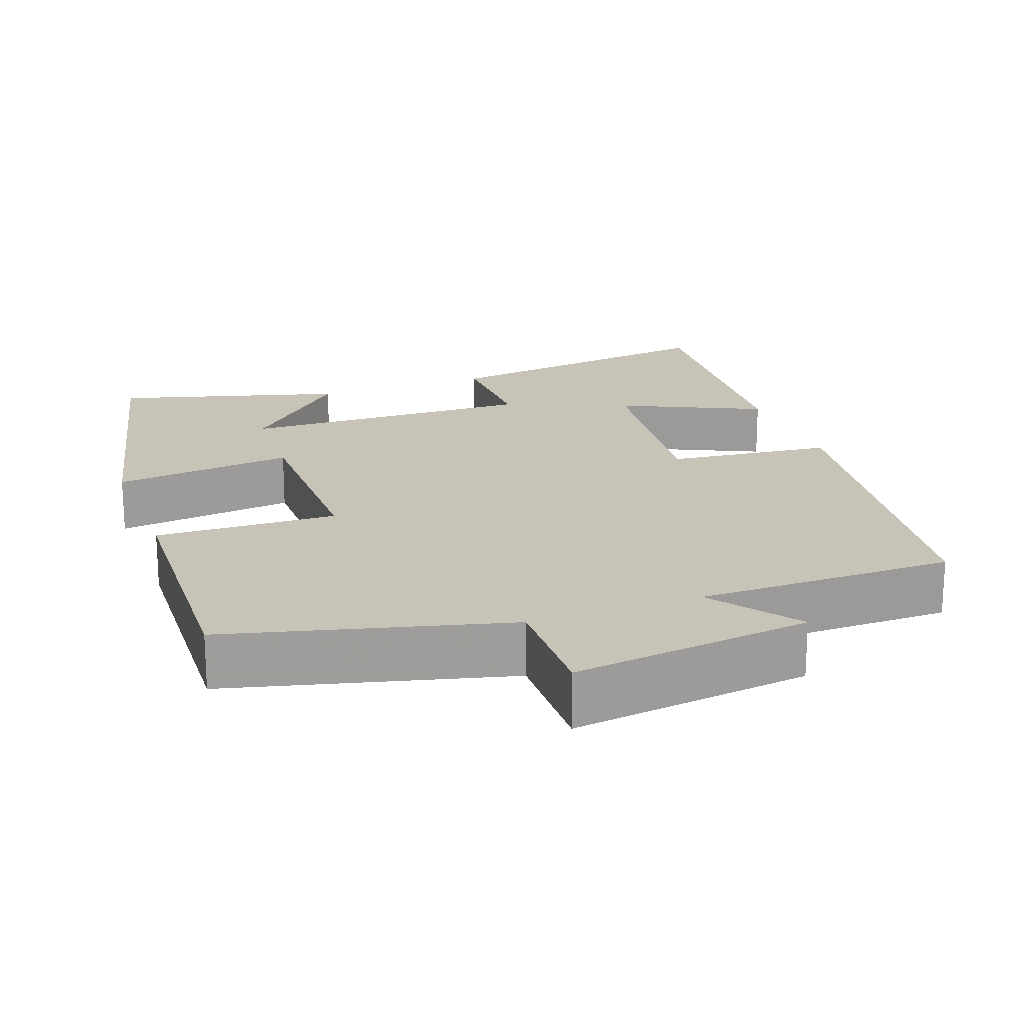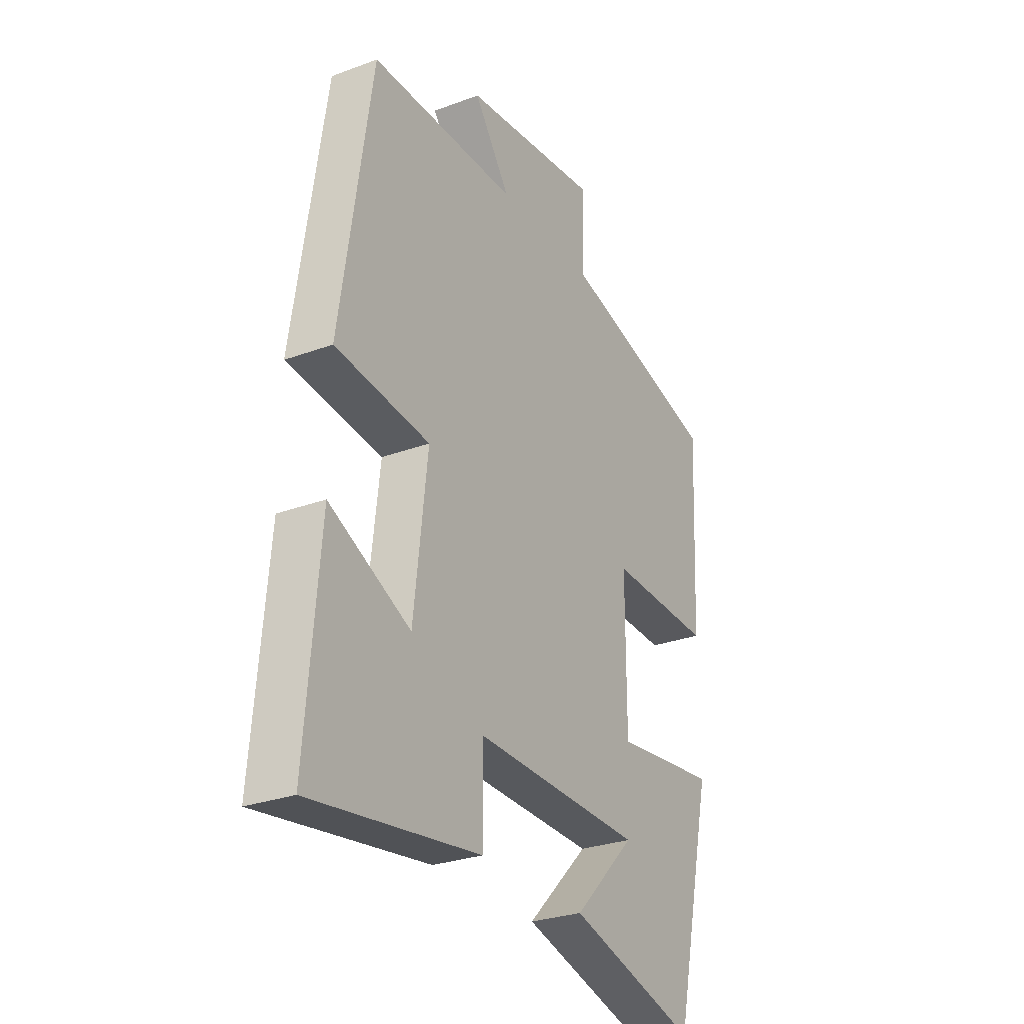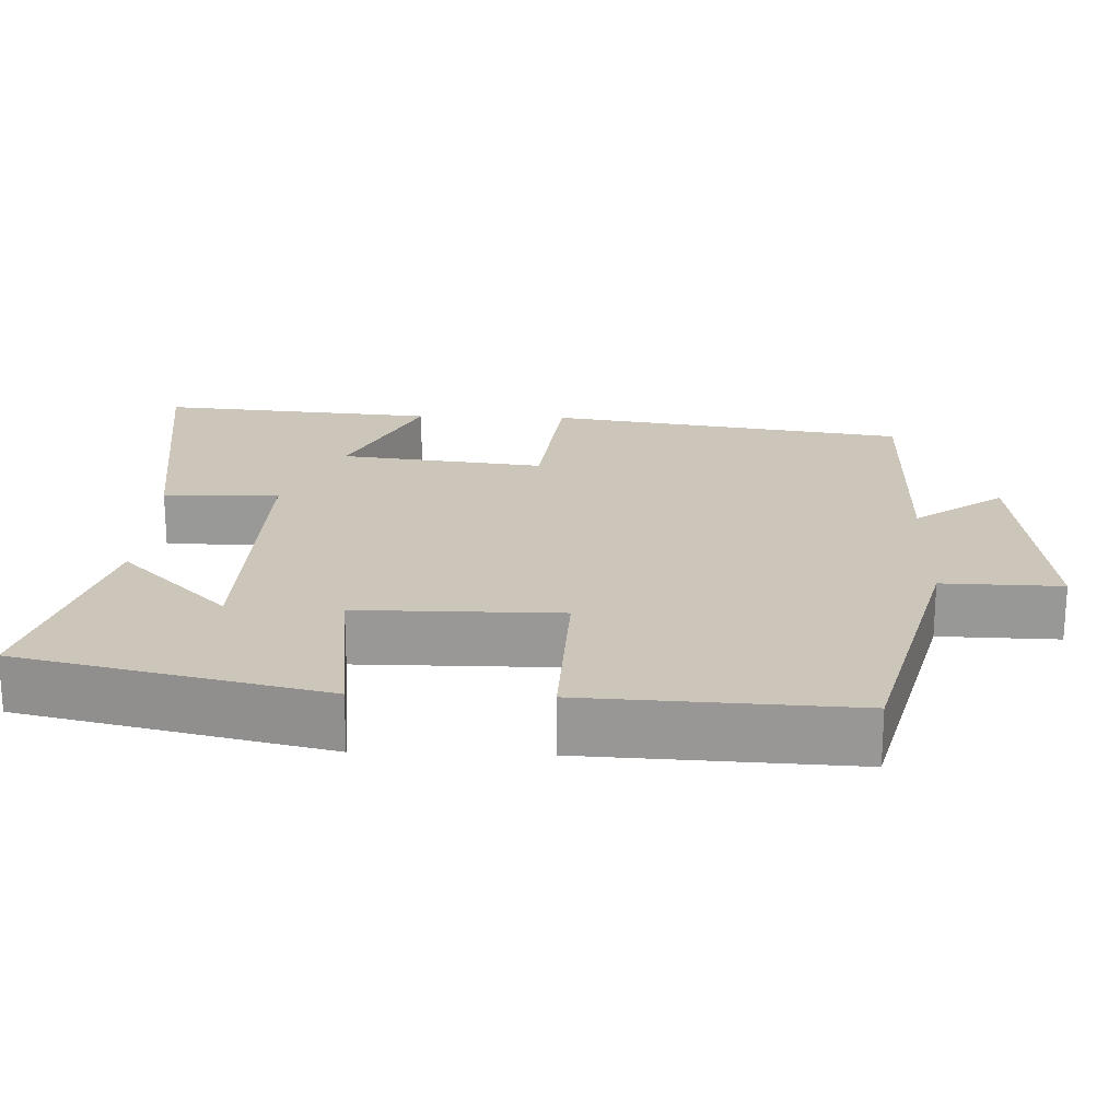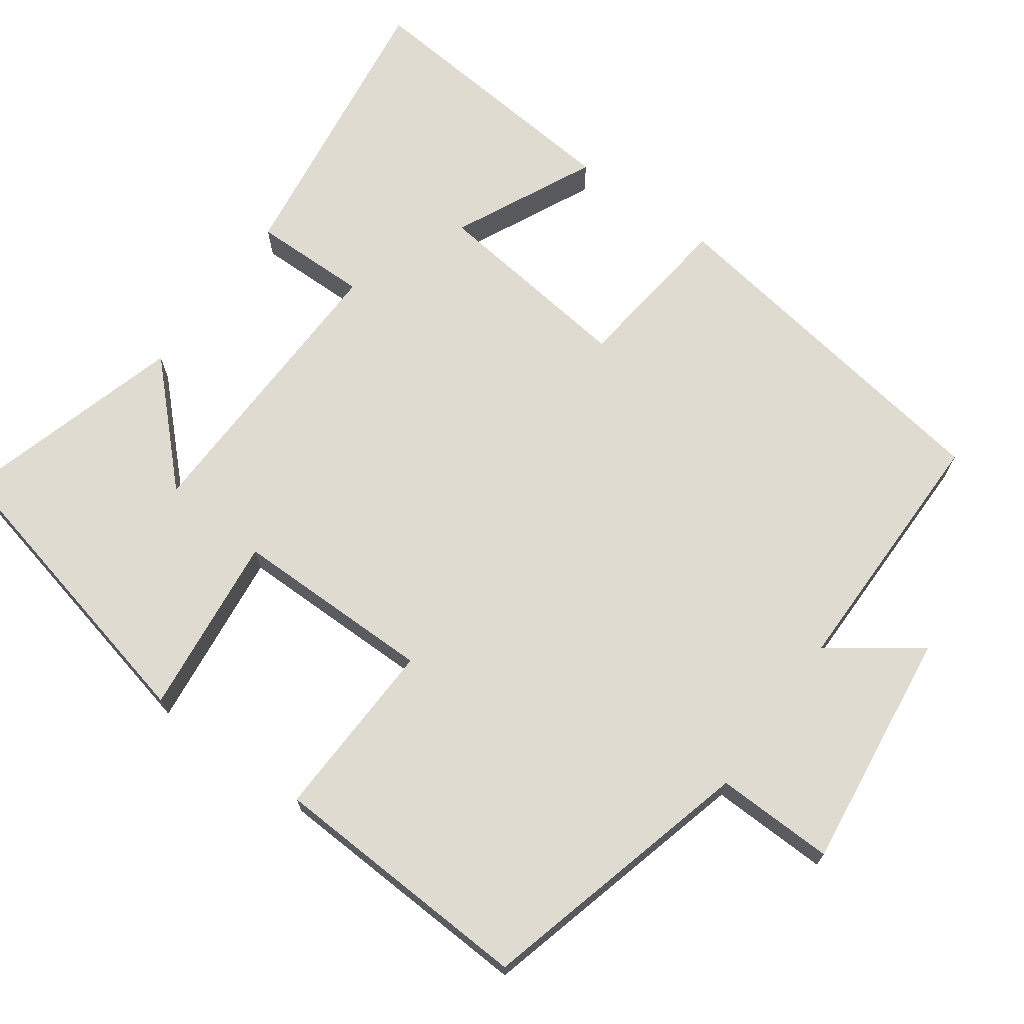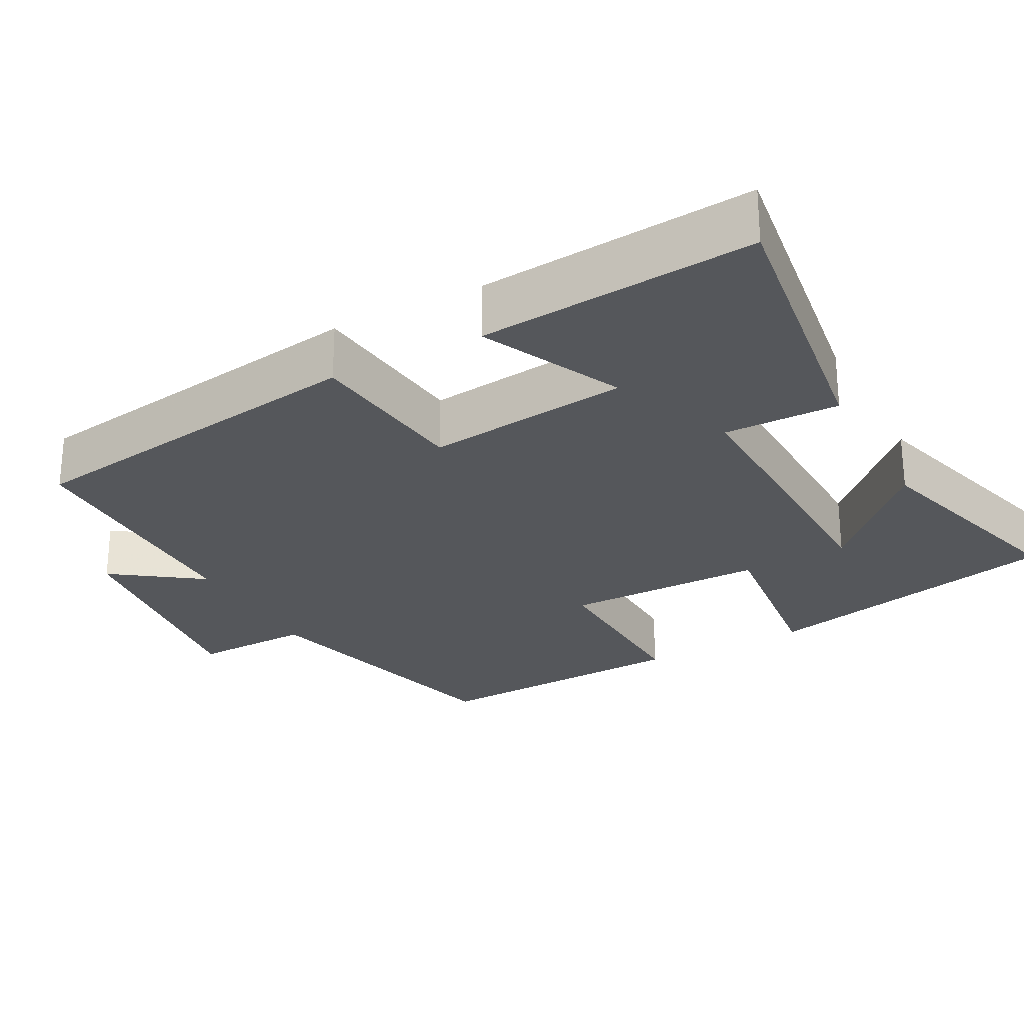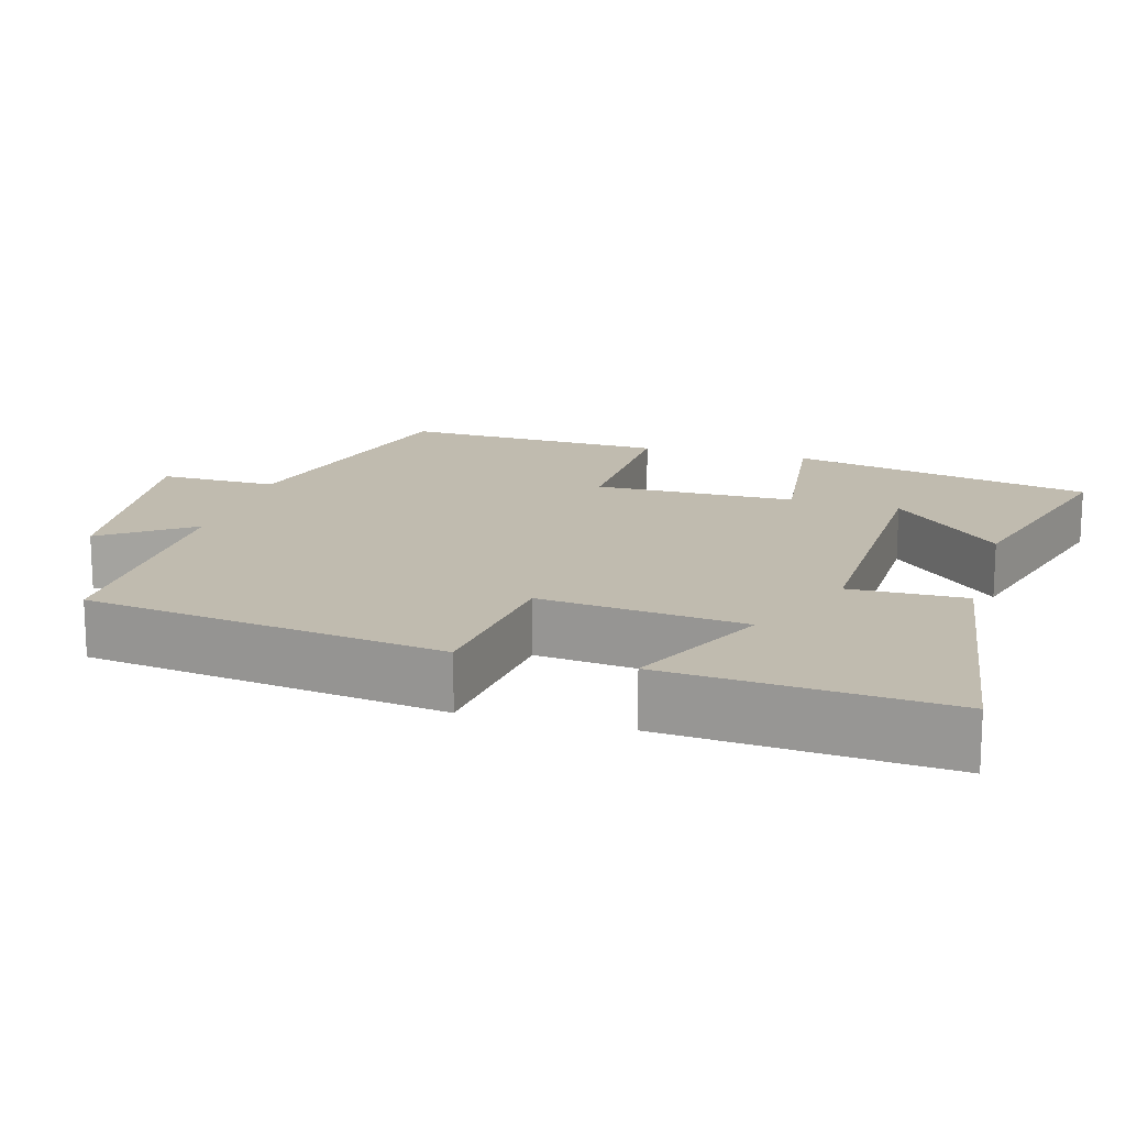
<metadata>
{"format":"obj","ext":"obj","renderer":"f3d","projection":"perspective","resolution":1024,"background":"white","views":[{"elev":19.7,"azim":-20.4,"up":"+Y"},{"elev":-28.1,"azim":119.4,"up":"+Z"},{"elev":21.0,"azim":-88.0,"up":"+Y"},{"elev":69.9,"azim":-54.1,"up":"+Y"},{"elev":-26.4,"azim":118.1,"up":"+Y"},{"elev":15.9,"azim":105.7,"up":"+Y"}]}
</metadata>
<code>
v 0.532 0.07 -0.555
v 0.141 0.07 -0.5
v 0.143 0.07 -0.346
v -0.251 0.07 -0.356
v -0.107 0.07 -0.5
v -0.407 0.07 -0.586
v -0.5 0.07 -0.182
v -0.258 0.07 -0.21
v -0.258 0.07 0.058
v -0.5 0.07 0.05
v -0.517 0.07 0.404
v -0.147 0.07 0.5
v -0.151 0.07 0.658
v 0.169 0.07 0.618
v 0.085 0.07 0.5
v 0.428 0.07 0.499
v 0.5 0.07 0.022
v 0.28 0.07 -0.003
v 0.312 0.07 -0.275
v 0.5 0.07 -0.186
v 0.532 0 -0.555
v 0.141 0 -0.5
v 0.143 0 -0.346
v -0.251 0 -0.356
v -0.107 0 -0.5
v -0.407 0 -0.586
v -0.5 0 -0.182
v -0.258 0 -0.21
v -0.258 0 0.058
v -0.5 0 0.05
v -0.517 0 0.404
v -0.147 0 0.5
v -0.151 0 0.658
v 0.169 0 0.618
v 0.085 0 0.5
v 0.428 0 0.499
v 0.5 0 0.022
v 0.28 0 -0.003
v 0.312 0 -0.275
v 0.5 0 -0.186
f 19 20 1 2
f 18 19 2 3
f 15 16 17 18
f 15 18 3 4
f 12 13 14 15
f 11 12 15
f 10 11 15
f 9 10 15
f 8 9 15 4
f 7 8 4
f 4 5 6 7
f 22 21 40 39
f 23 22 39 38
f 38 37 36 35
f 24 23 38 35
f 35 34 33 32
f 35 32 31
f 35 31 30
f 35 30 29
f 24 35 29 28
f 24 28 27
f 27 26 25 24
f 1 21 22 2
f 2 22 23 3
f 3 23 24 4
f 4 24 25 5
f 5 25 26 6
f 6 26 27 7
f 7 27 28 8
f 8 28 29 9
f 9 29 30 10
f 10 30 31 11
f 11 31 32 12
f 12 32 33 13
f 13 33 34 14
f 14 34 35 15
f 15 35 36 16
f 16 36 37 17
f 17 37 38 18
f 18 38 39 19
f 19 39 40 20
f 20 40 21 1

</code>
